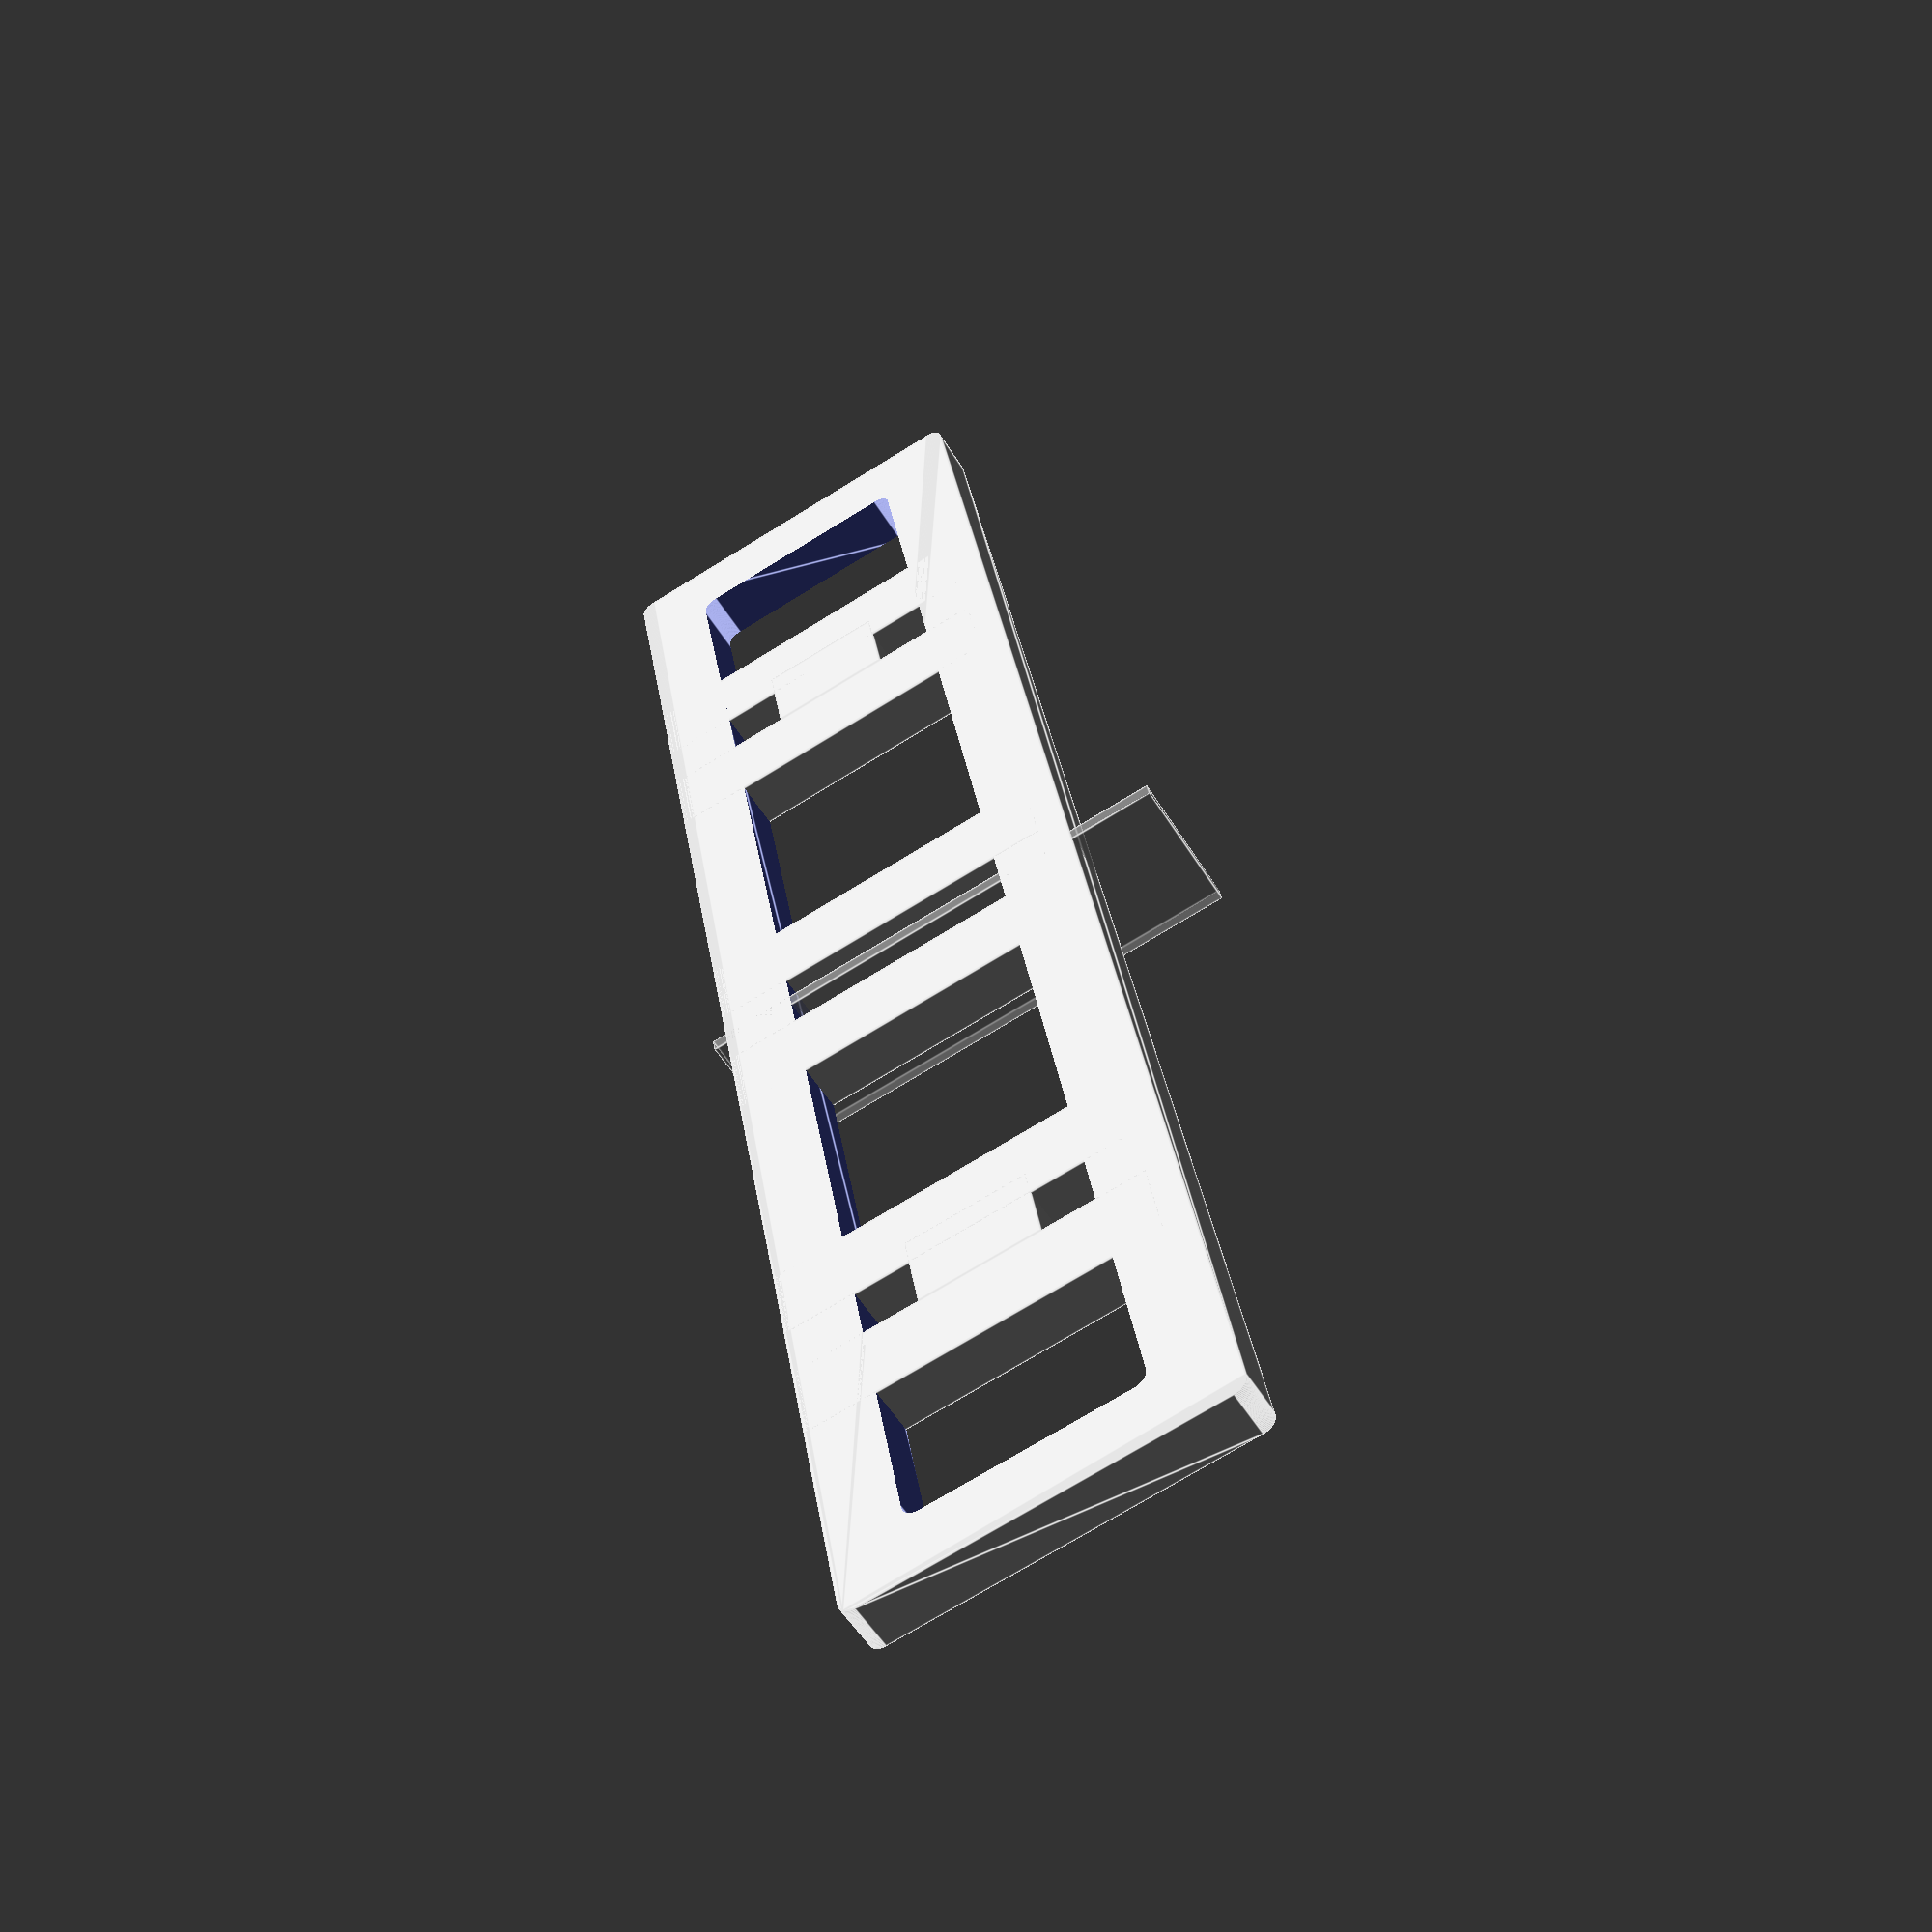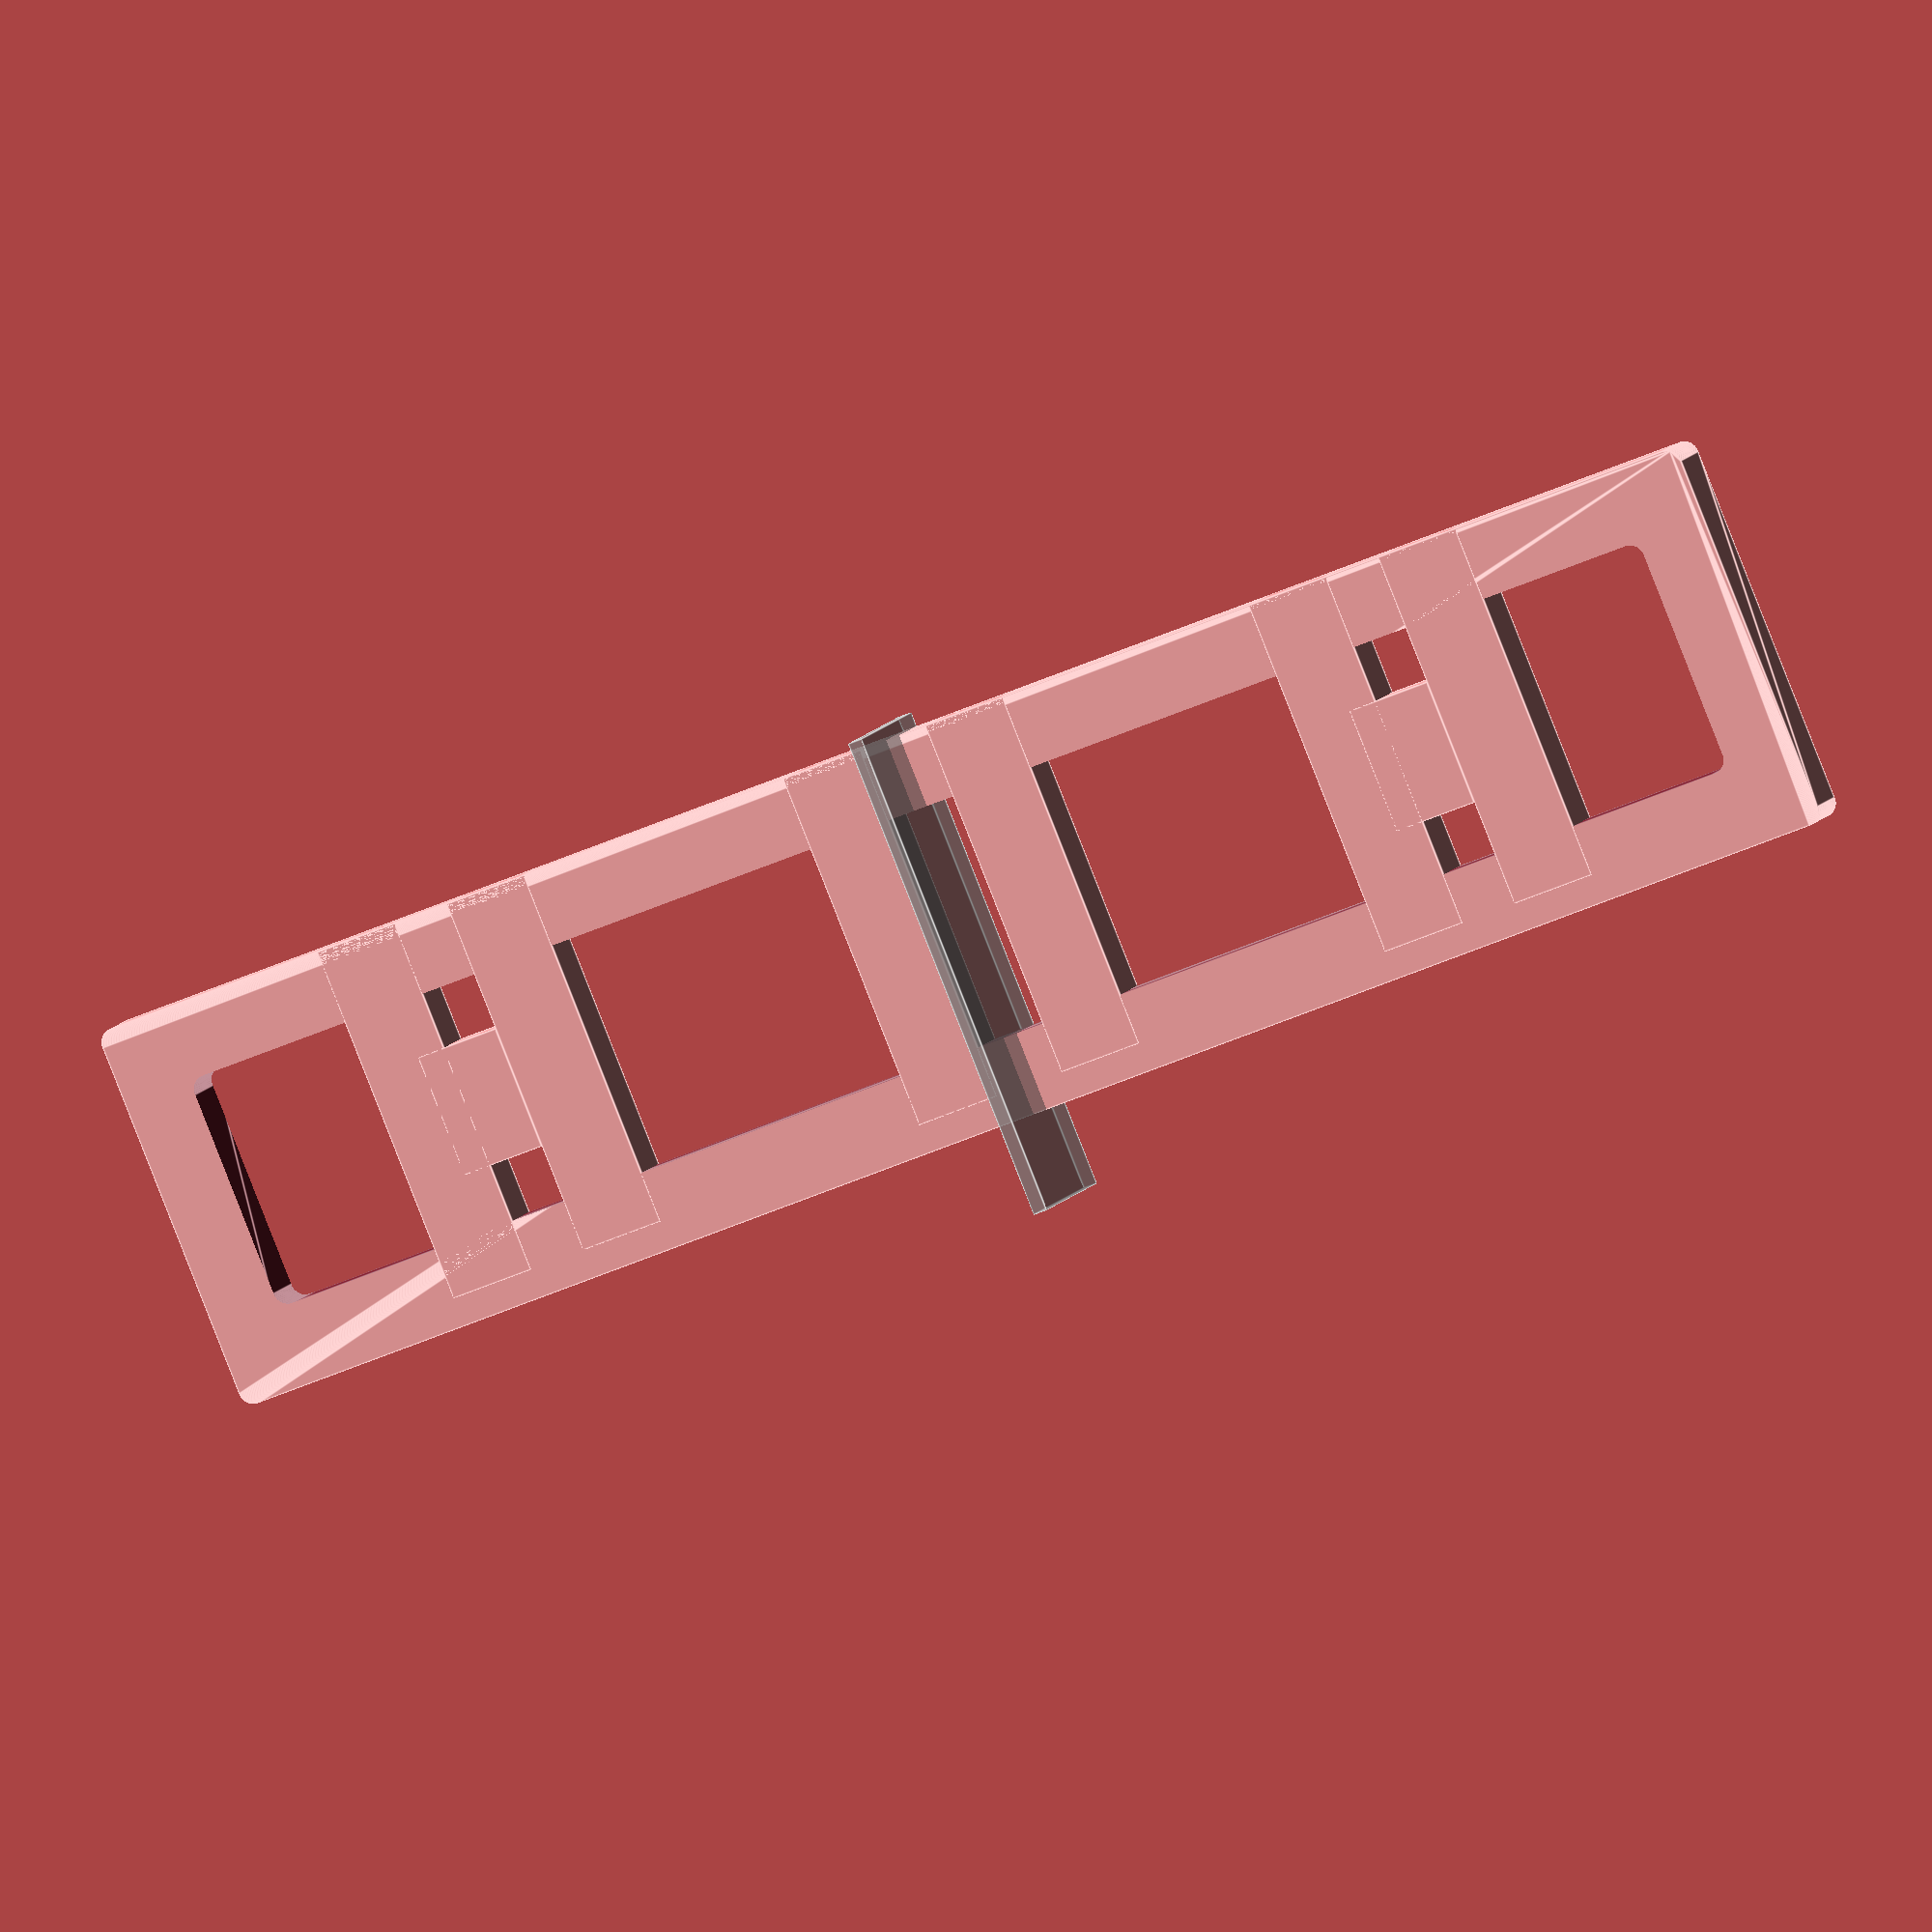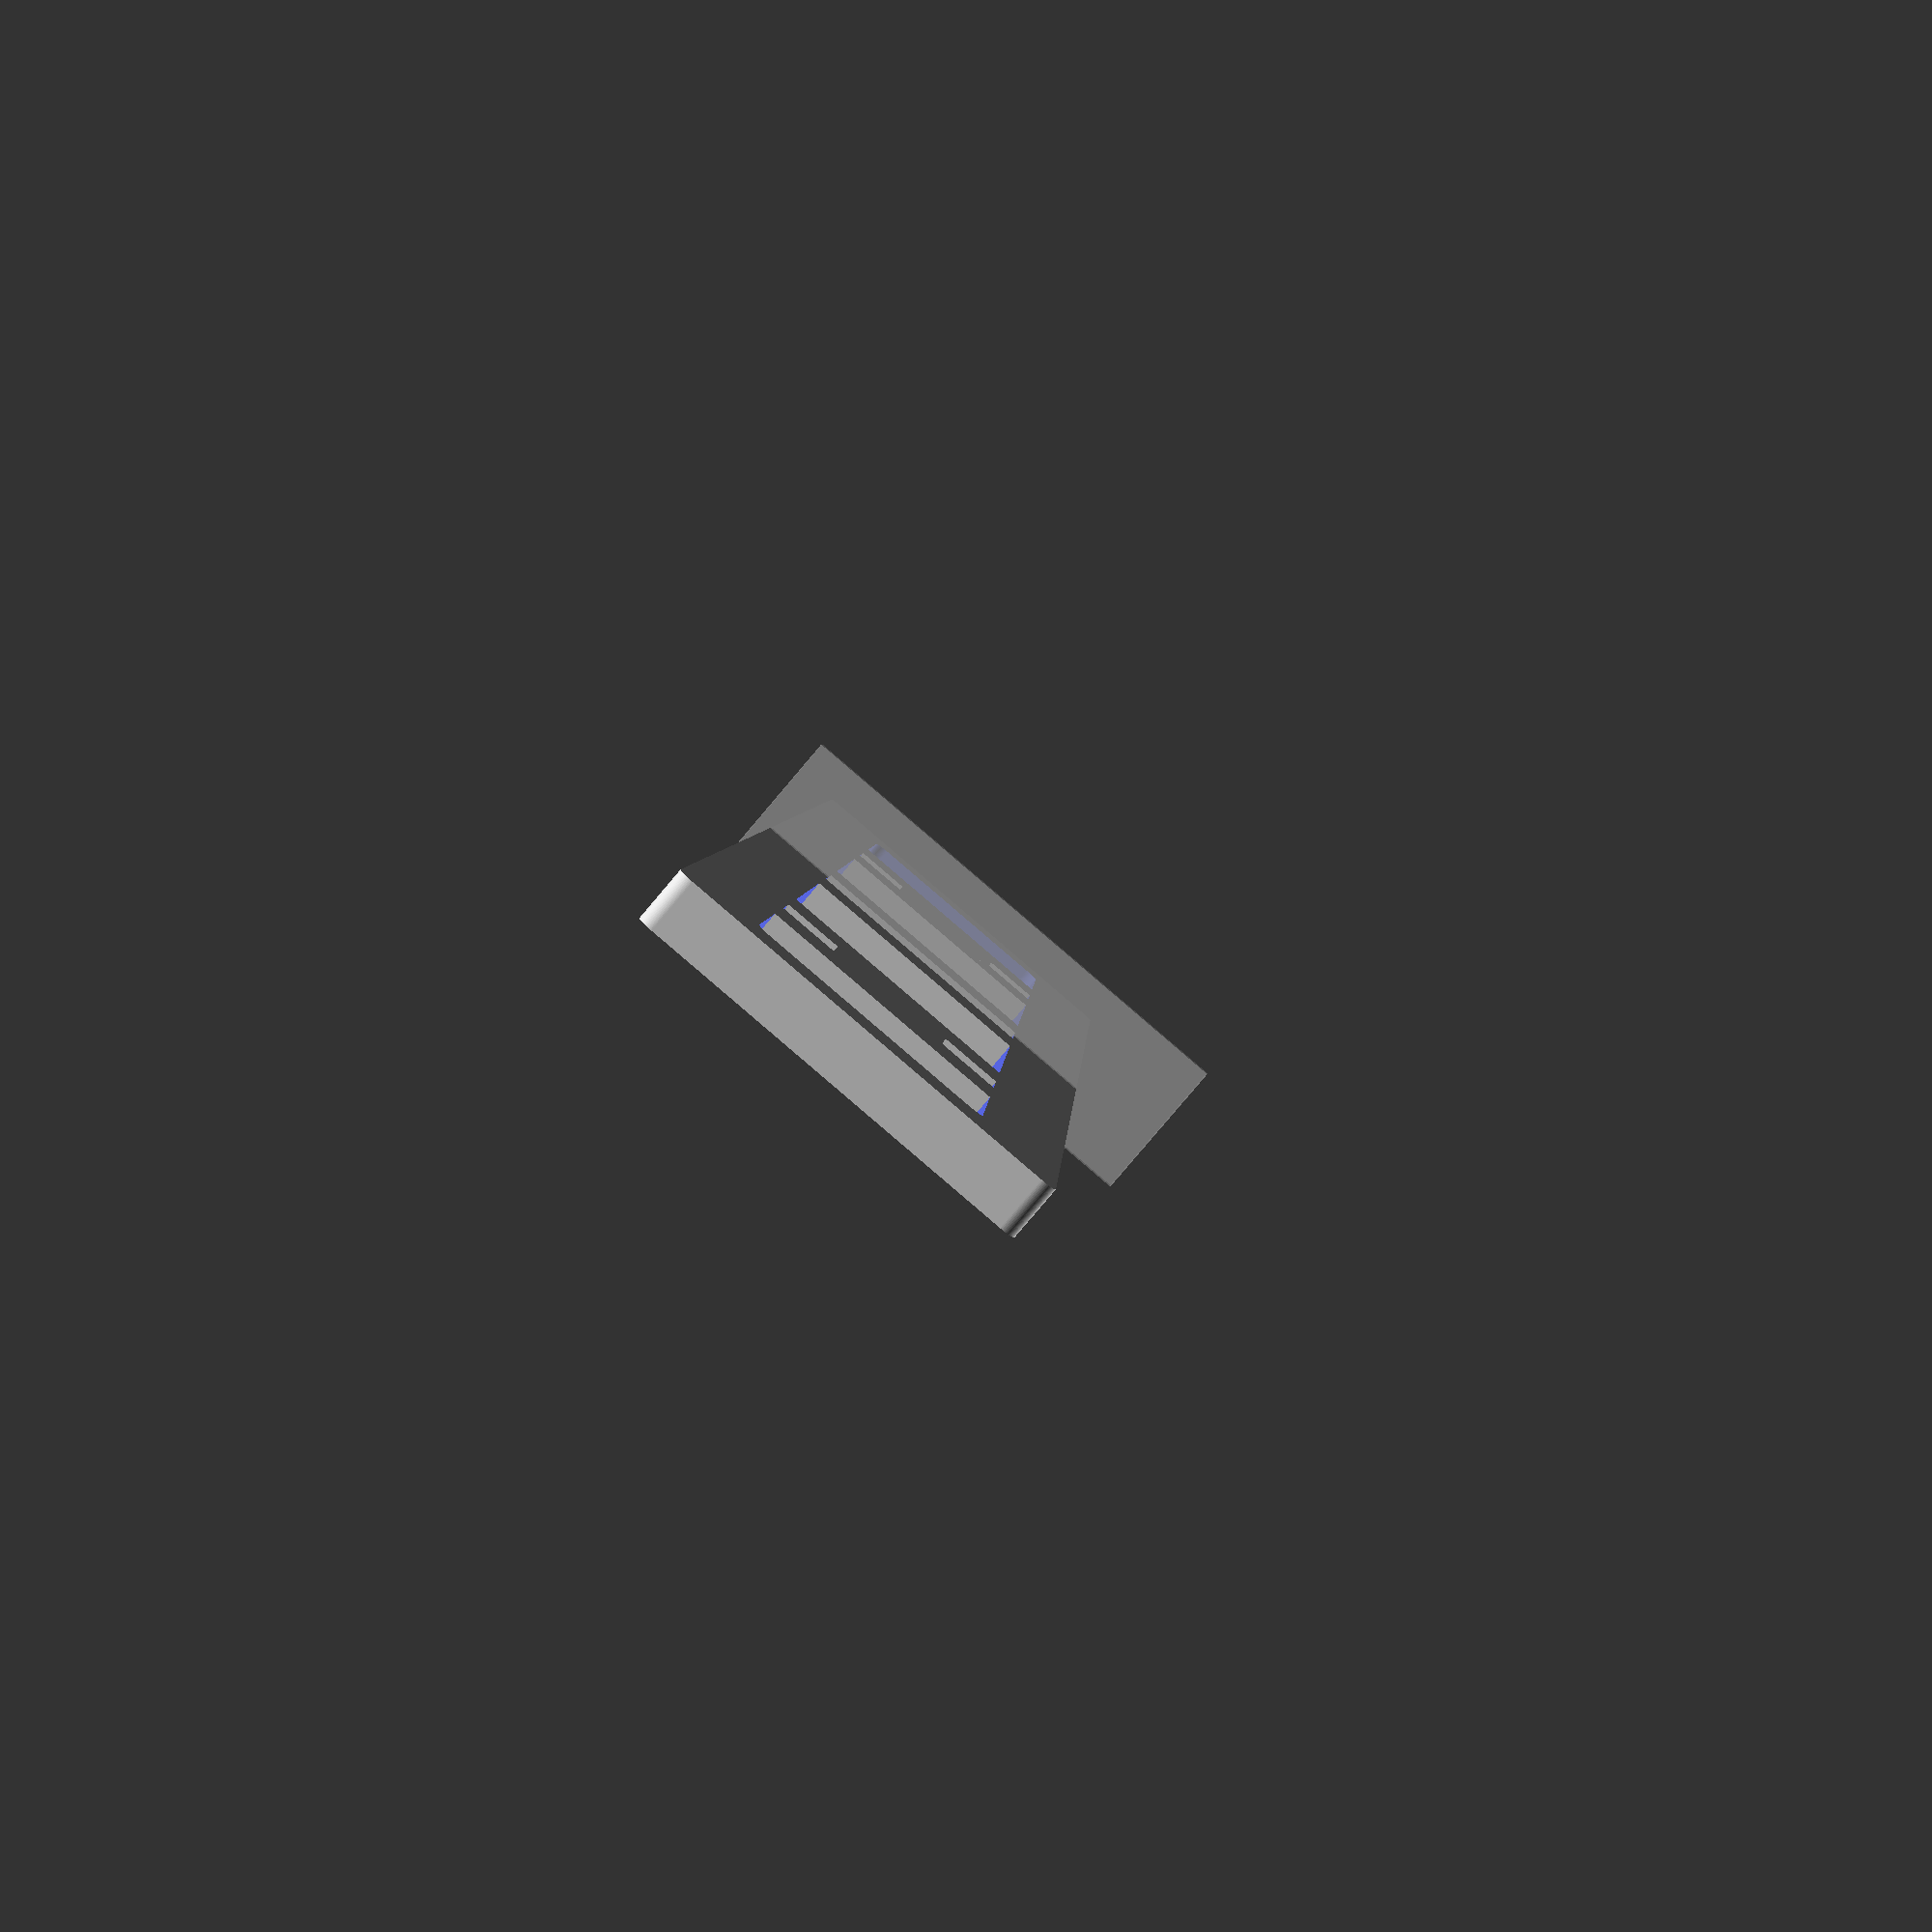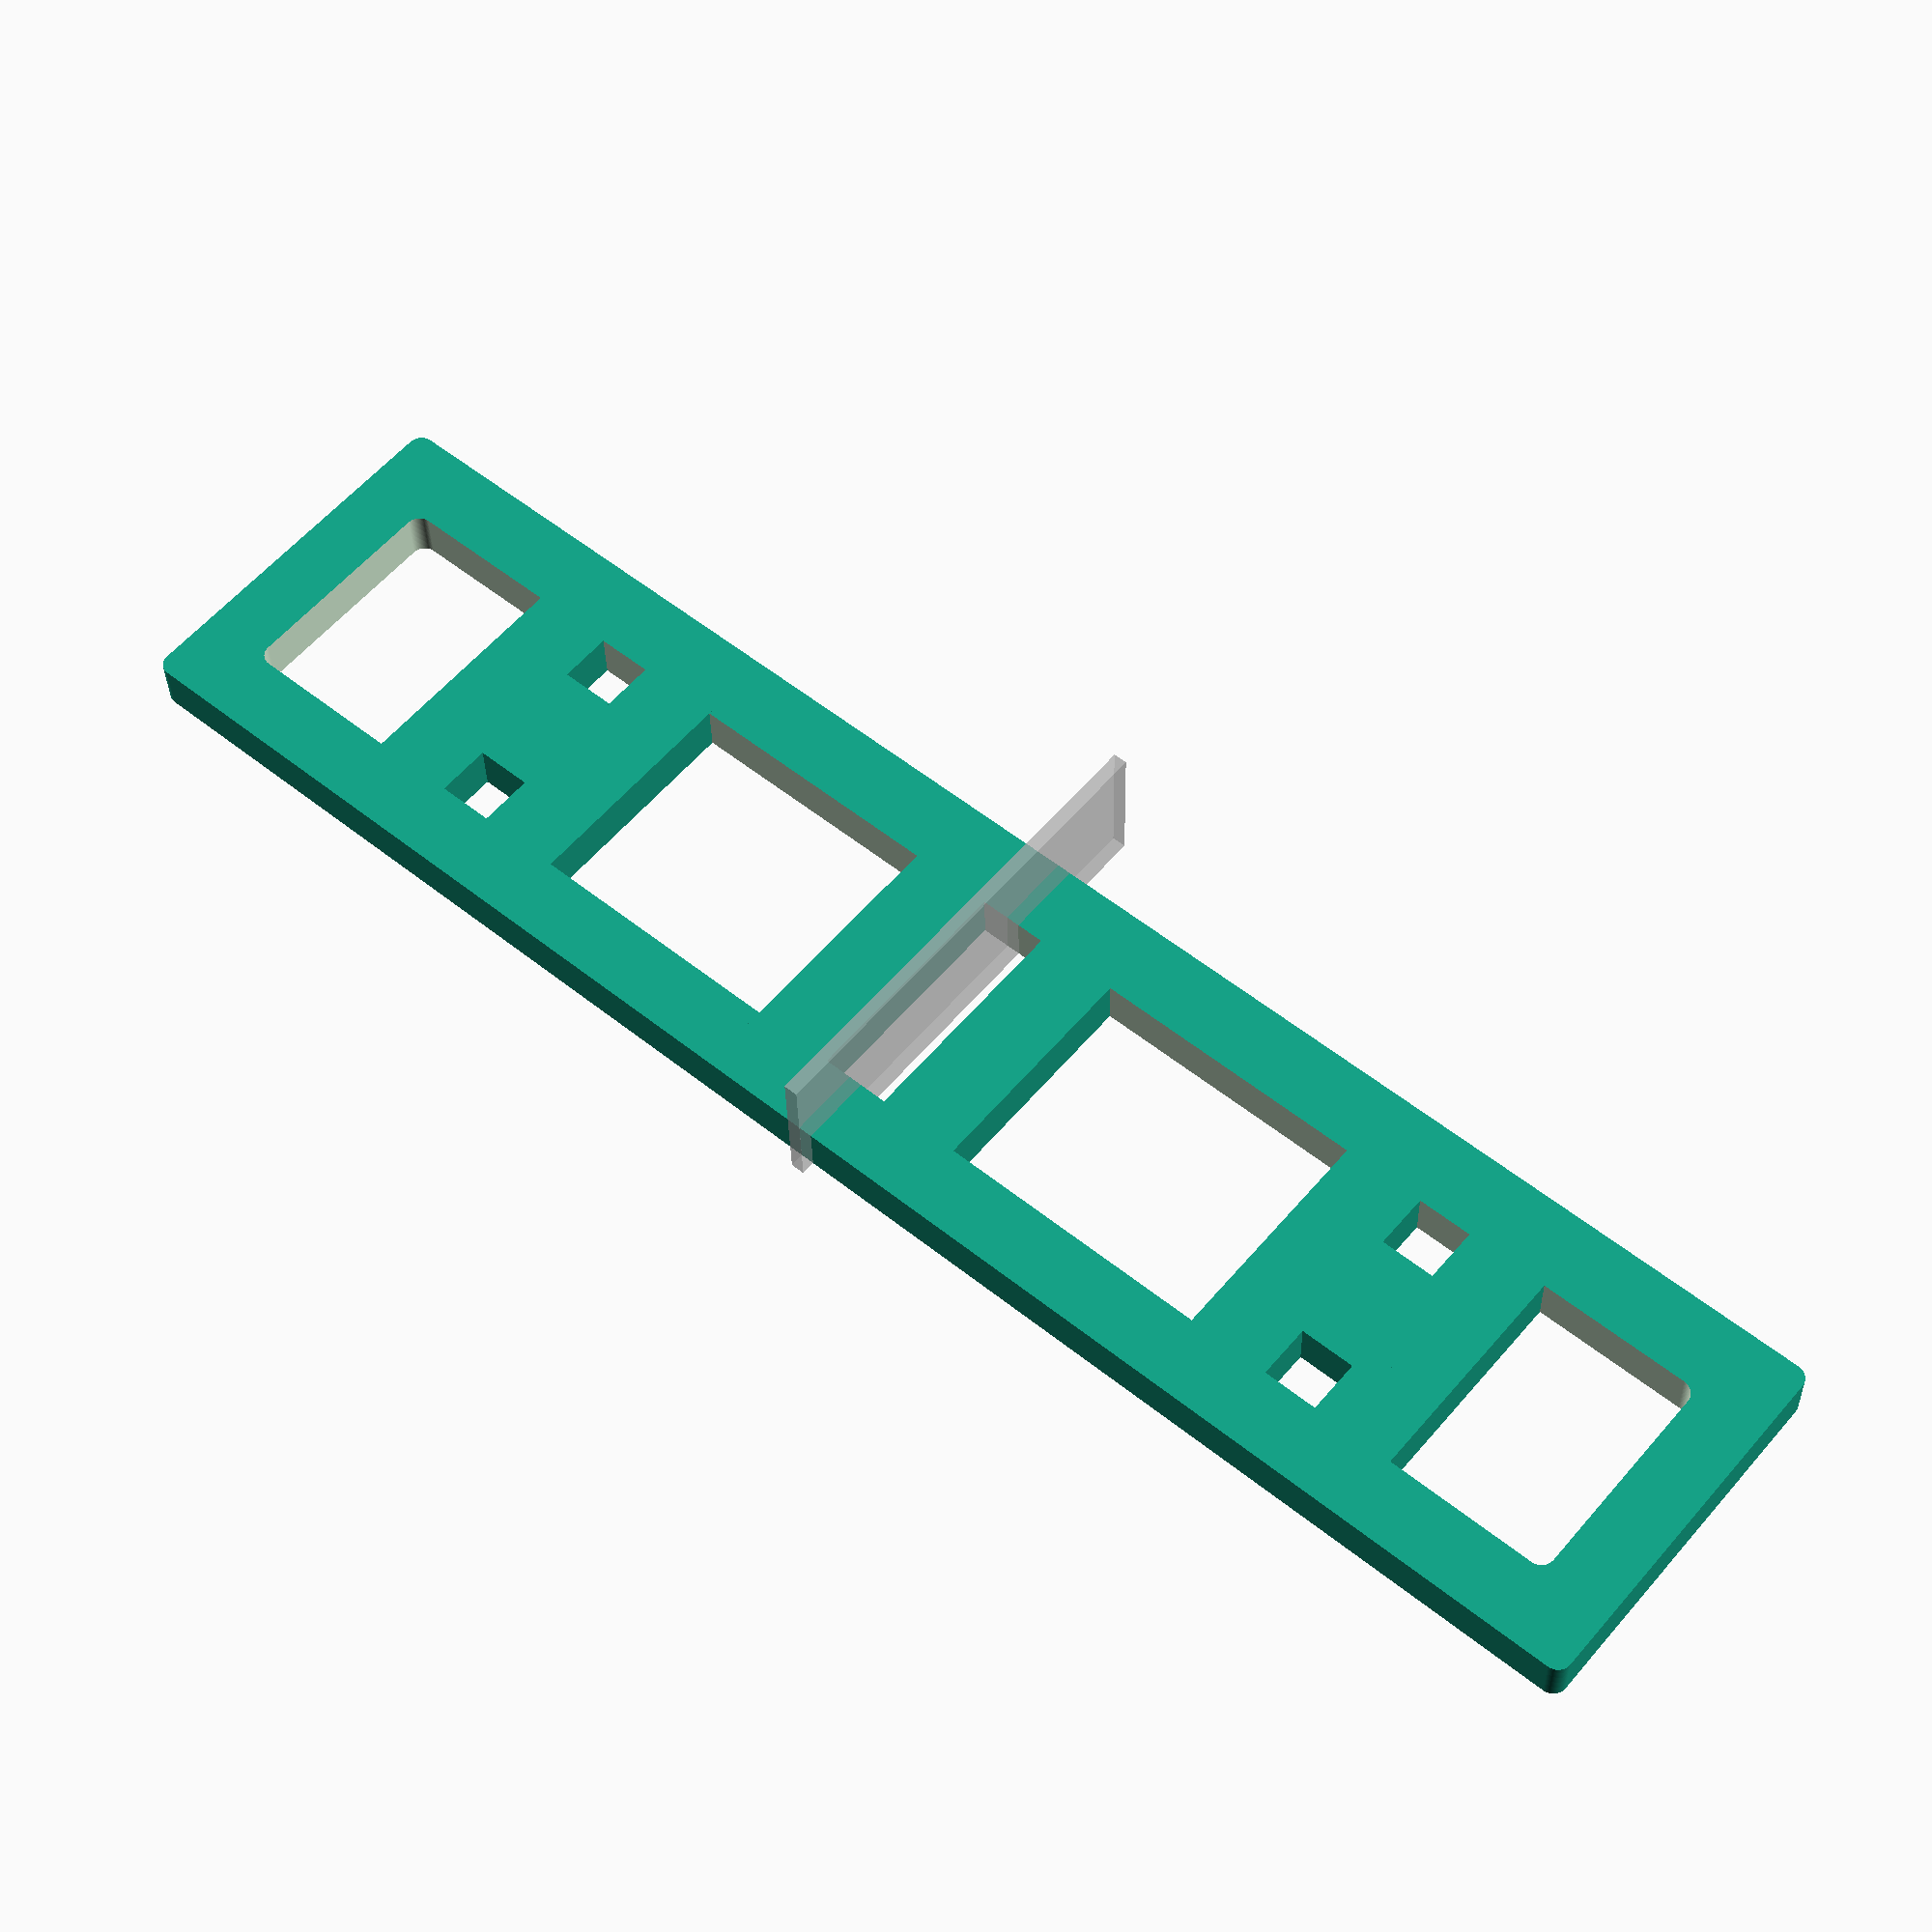
<openscad>
$fn = 100;

module riser() {
	difference() {
		minkowski() {
			cube([25,120,2.5]);
			cylinder(r=1,h=1);
		}
	
		translate([5.1,5,-1])
		minkowski() {
			cube([14.4,110,4]);
			cylinder(r=1,h=1);		
		}
	}

% translate([-2,60,0]) cube([34,1,10]);

	translate([-1,16,0]) cube([25,6,3.5]);
	translate([8,20,0]) cube([8.5,6,3.5]);
	translate([-1,26,0]) cube([25,6,3.5]);
	translate([-1,52,0]) cube([25,6,3.5]);
	//translate([-1,60,0]) cube([25,6,3.5]);
	translate([-1,63,0]) cube([25,6,3.5]);
	translate([-1,88,0]) cube([25,6,3.5]);
	translate([8,92,0]) cube([8.7,6,3.5]);
	translate([-1,98,0]) cube([25,6,3.5]);
}

module run() {
	difference() {
		union() {
			color("red") translate([-0.3,37,0]) cube([3.9,4,130]);
			color("red") translate([-0.3,35,3.5]) cube([3.9,8,2]);
			color("red") translate([-0.3,35,124.5]) cube([3.9,8,2]);
			color("red") translate([-0.1,38,80]) cube([13,2,2]);
		}
		color("red") translate([-0.2,38,48]) cube([1,2,2]);
	}
}

	riser();
	//translate([0,0,126.5]) riser();
	
	//translate([4.4,57,0]) run();
	//color("blue") rotate([180,0,180]) translate([-20.2,57,-130]) run();
	

</openscad>
<views>
elev=52.7 azim=189.8 roll=210.4 proj=p view=edges
elev=349.0 azim=67.1 roll=19.7 proj=o view=edges
elev=264.2 azim=183.1 roll=220.4 proj=p view=wireframe
elev=32.9 azim=309.9 roll=1.0 proj=p view=wireframe
</views>
